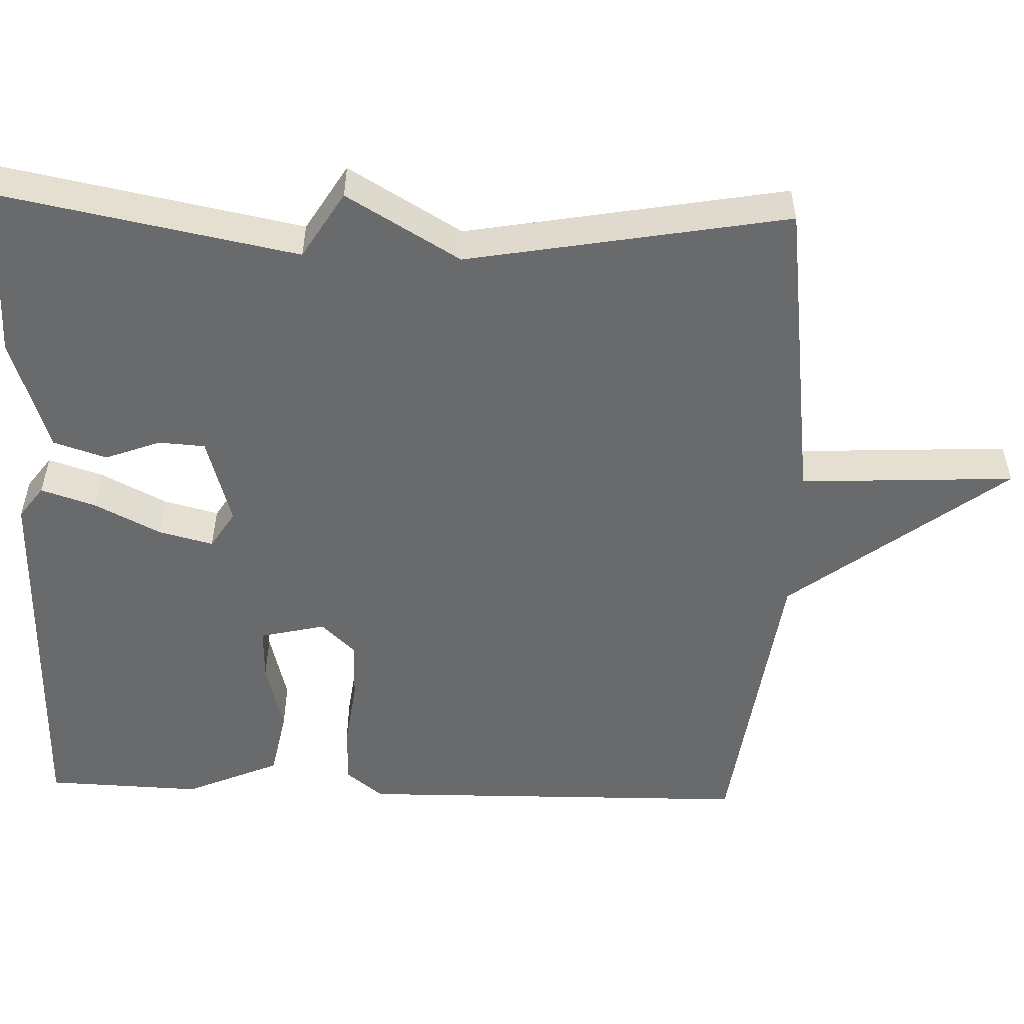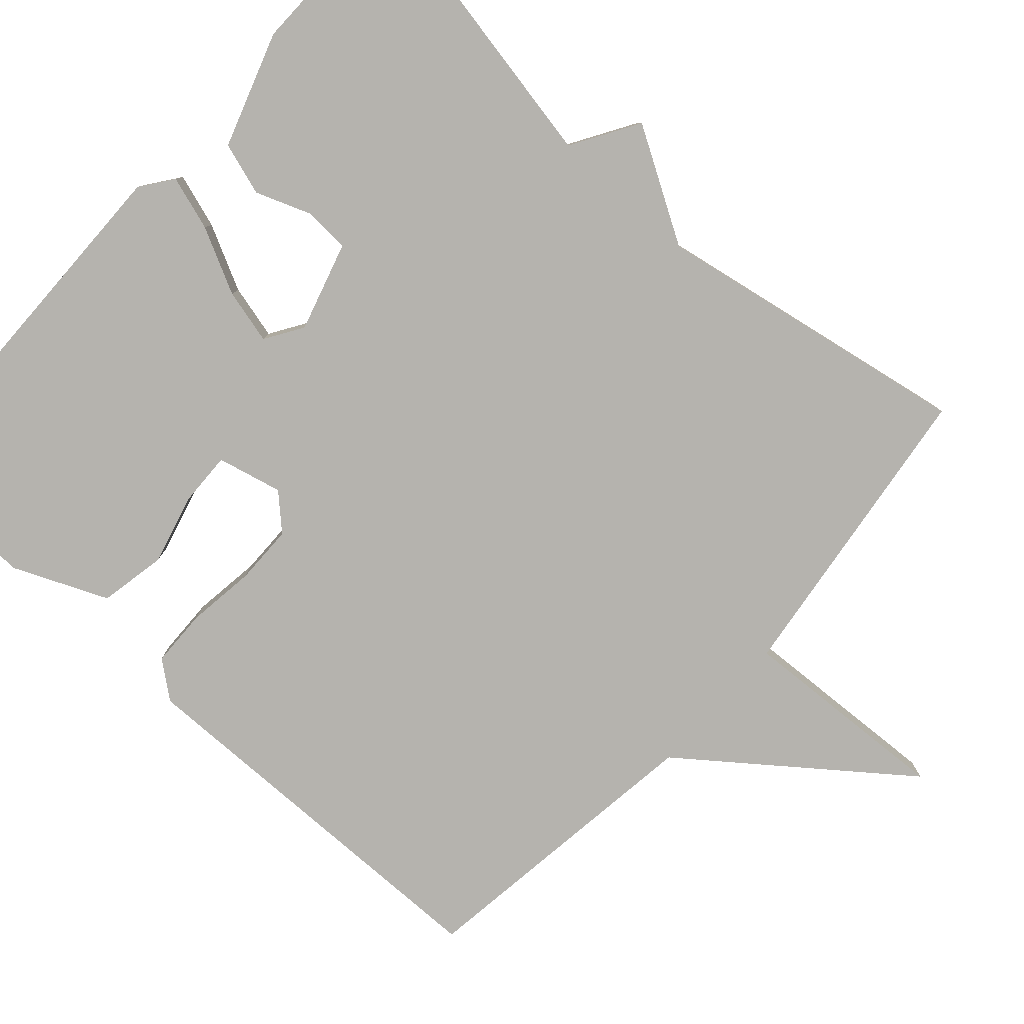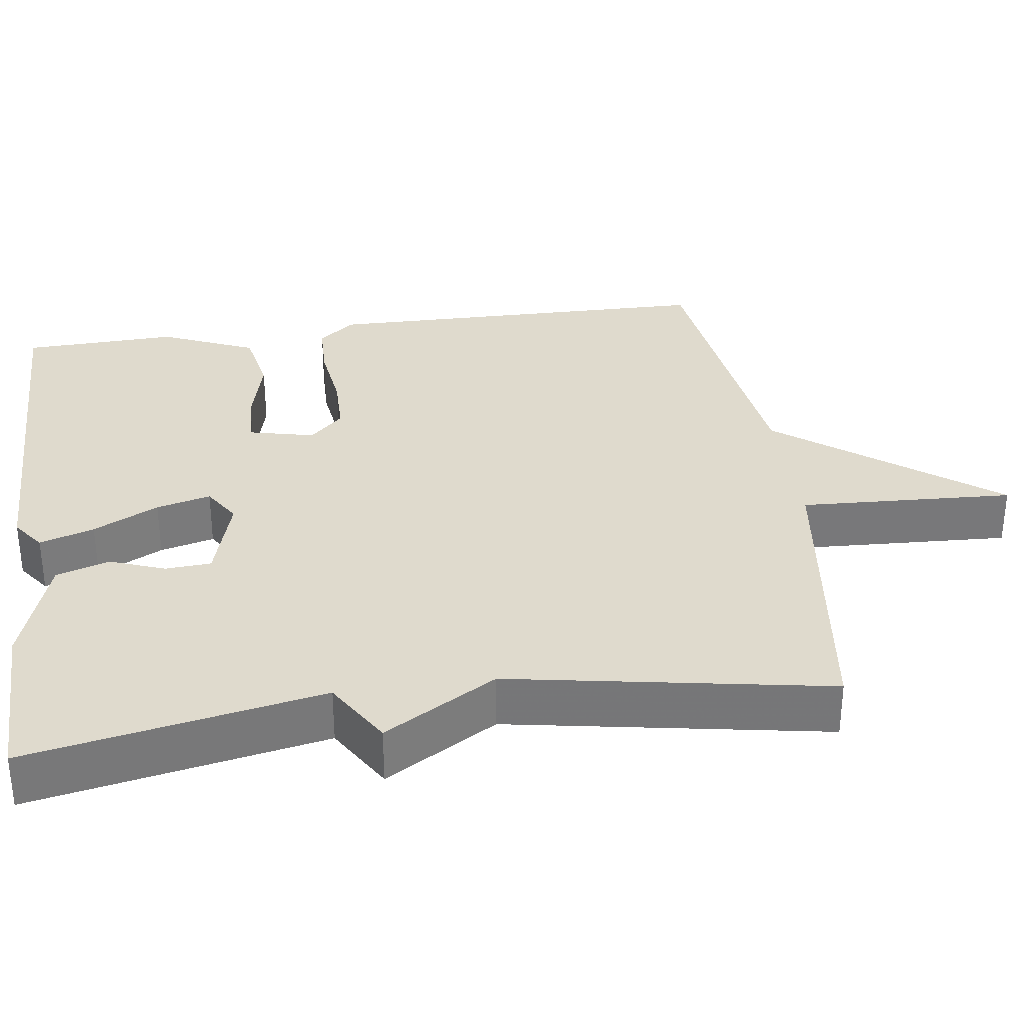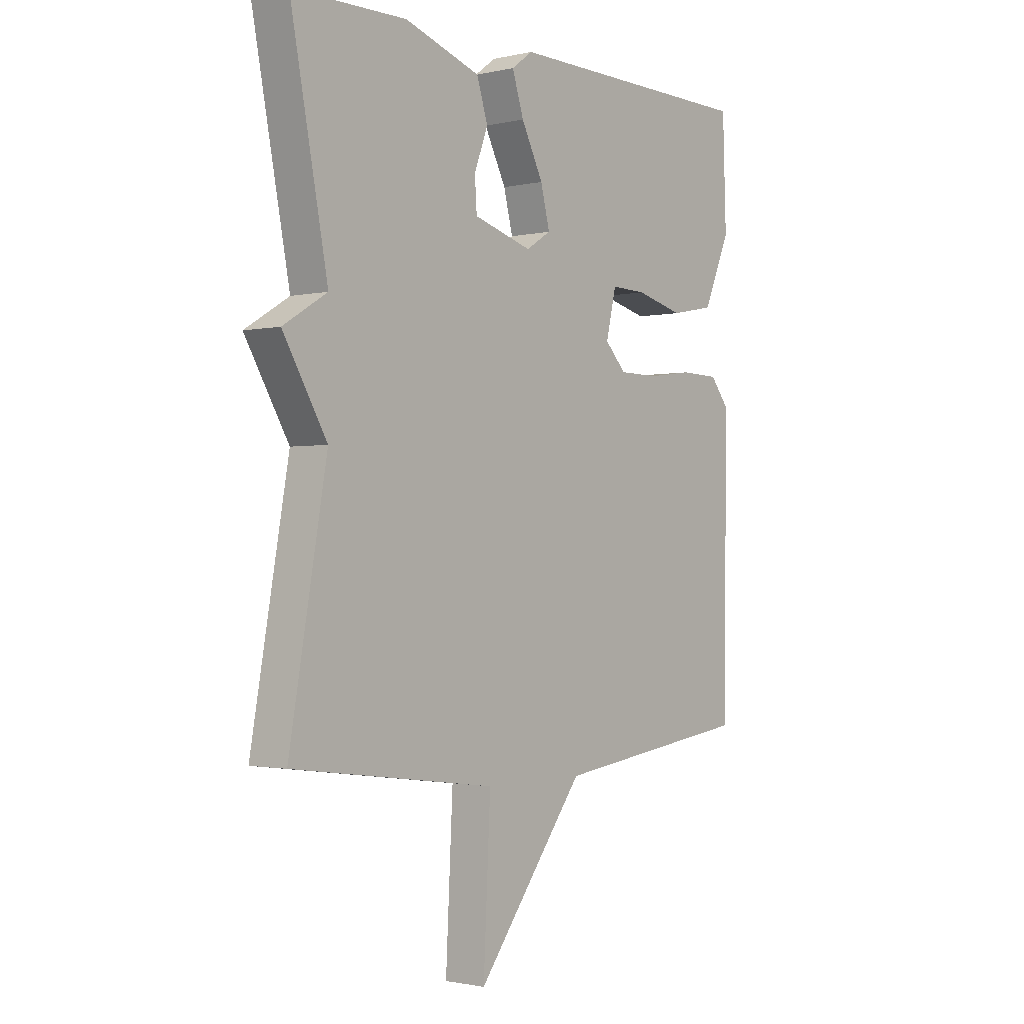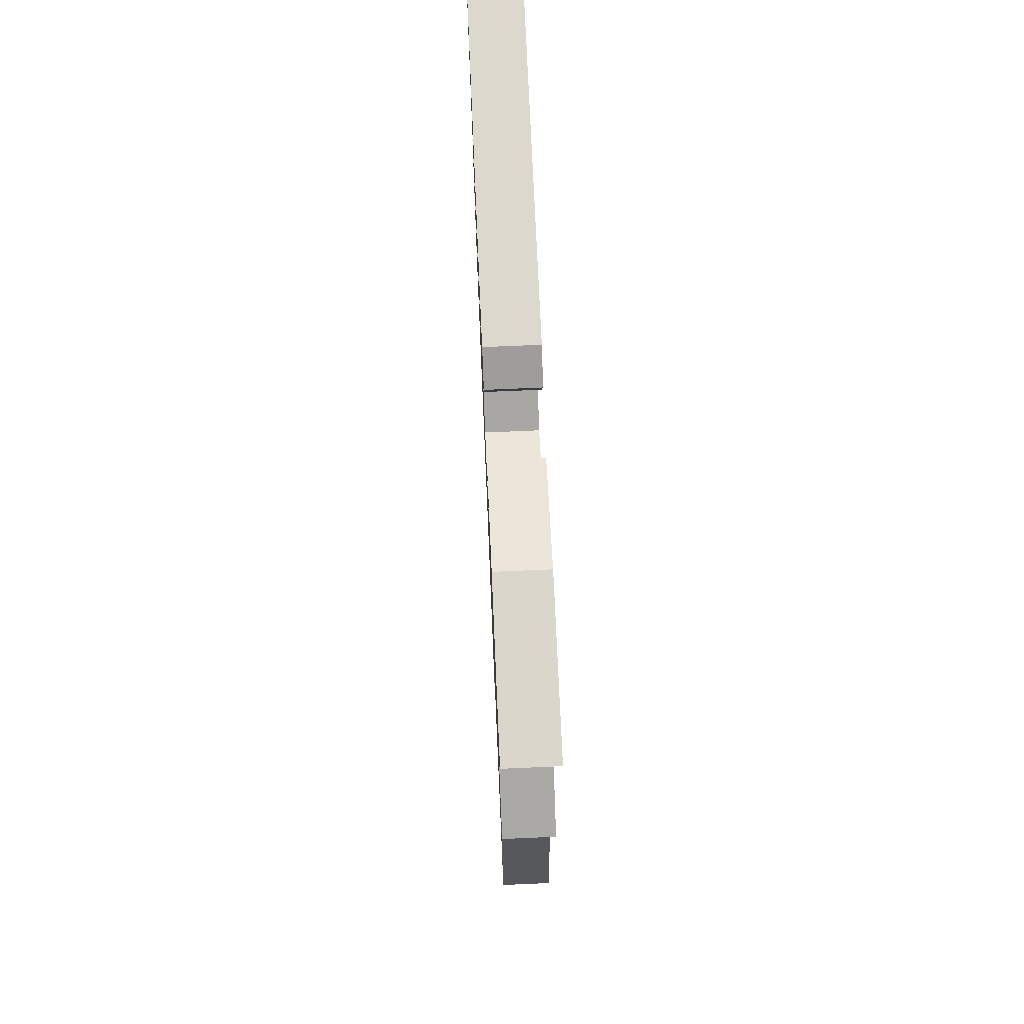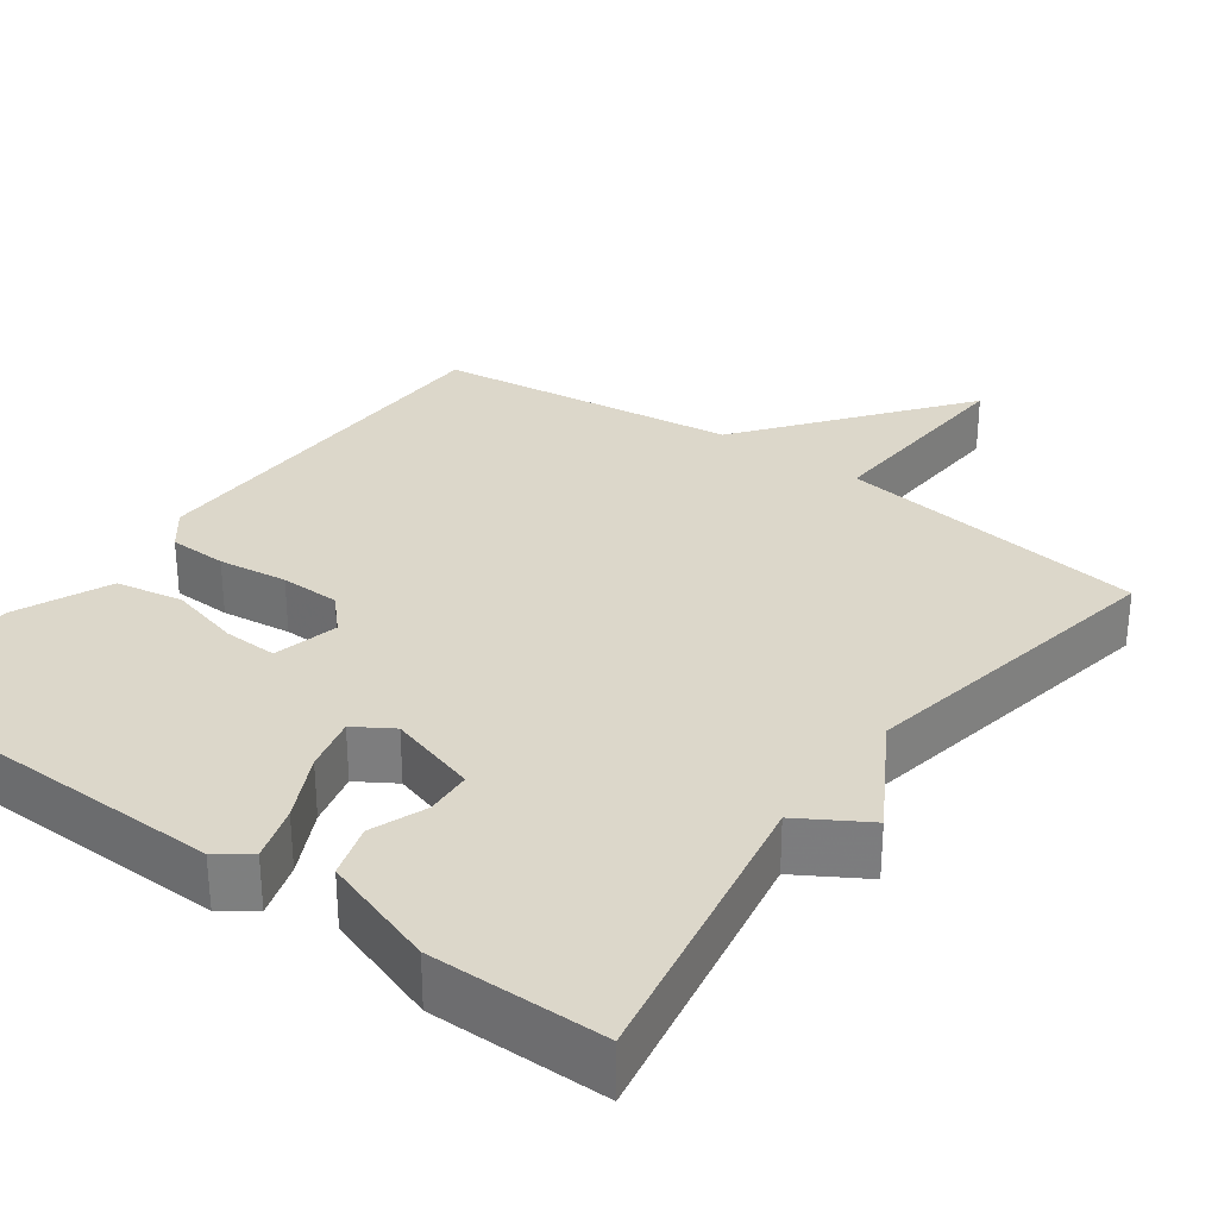
<metadata>
{"format":"obj","ext":"obj","renderer":"f3d","projection":"perspective","resolution":1024,"background":"white","views":[{"elev":-52.9,"azim":88.0,"up":"+Y"},{"elev":-79.9,"azim":48.1,"up":"+Y"},{"elev":32.8,"azim":82.0,"up":"+Y"},{"elev":-1.4,"azim":129.1,"up":"+Z"},{"elev":73.2,"azim":87.5,"up":"+Z"},{"elev":30.4,"azim":36.4,"up":"+Y"}]}
</metadata>
<code>
v 0.5 0.07 0.5
v 0.426 0.07 0.116
v 0.513 0.07 0.063
v 0.426 0.07 -0.084
v 0.5 0.07 -0.5
v 0.095 0.07 -0.553
v 0.109 0.07 -0.833
v -0.105 0.07 -0.553
v -0.5 0.07 -0.5
v -0.507 0.07 0.016
v -0.469 0.07 0.064
v -0.393 0.07 0.066
v -0.303 0.07 0.054
v -0.225 0.07 0.055
v -0.183 0.07 0.099
v -0.203 0.07 0.184
v -0.273 0.07 0.182
v -0.367 0.07 0.158
v -0.454 0.07 0.175
v -0.507 0.07 0.298
v -0.5 0.07 0.5
v 0.002 0.07 0.507
v 0.044 0.07 0.476
v 0.021 0.07 0.405
v -0.022 0.07 0.32
v -0.04 0.07 0.249
v 0.009 0.07 0.218
v 0.125 0.07 0.252
v 0.129 0.07 0.312
v 0.102 0.07 0.384
v 0.124 0.07 0.453
v 0.274 0.07 0.503
v 0.5 0 0.5
v 0.426 0 0.116
v 0.513 0 0.063
v 0.426 0 -0.084
v 0.5 0 -0.5
v 0.095 0 -0.553
v 0.109 0 -0.833
v -0.105 0 -0.553
v -0.5 0 -0.5
v -0.507 0 0.016
v -0.469 0 0.064
v -0.393 0 0.066
v -0.303 0 0.054
v -0.225 0 0.055
v -0.183 0 0.099
v -0.203 0 0.184
v -0.273 0 0.182
v -0.367 0 0.158
v -0.454 0 0.175
v -0.507 0 0.298
v -0.5 0 0.5
v 0.002 0 0.507
v 0.044 0 0.476
v 0.021 0 0.405
v -0.022 0 0.32
v -0.04 0 0.249
v 0.009 0 0.218
v 0.125 0 0.252
v 0.129 0 0.312
v 0.102 0 0.384
v 0.124 0 0.453
v 0.274 0 0.503
f 32 1 2
f 31 32 2
f 30 31 2
f 29 30 2
f 28 29 2
f 2 3 4
f 28 2 4
f 27 28 4
f 4 5 6
f 27 4 6
f 26 27 6
f 23 24 25
f 22 23 25
f 21 22 25
f 20 21 25
f 19 20 25
f 18 19 25
f 17 18 25
f 16 17 25 26
f 26 6 7
f 16 26 7
f 15 16 7
f 11 12 13
f 10 11 13
f 9 10 13
f 8 9 13
f 8 13 14
f 7 8 14 15
f 34 33 64
f 34 64 63
f 34 63 62
f 34 62 61
f 34 61 60
f 36 35 34
f 36 34 60
f 36 60 59
f 38 37 36
f 38 36 59
f 38 59 58
f 57 56 55
f 57 55 54
f 57 54 53
f 57 53 52
f 57 52 51
f 57 51 50
f 57 50 49
f 58 57 49 48
f 39 38 58
f 39 58 48
f 39 48 47
f 45 44 43
f 45 43 42
f 45 42 41
f 45 41 40
f 46 45 40
f 47 46 40 39
f 1 33 34 2
f 2 34 35 3
f 3 35 36 4
f 4 36 37 5
f 5 37 38 6
f 6 38 39 7
f 7 39 40 8
f 8 40 41 9
f 9 41 42 10
f 10 42 43 11
f 11 43 44 12
f 12 44 45 13
f 13 45 46 14
f 14 46 47 15
f 15 47 48 16
f 16 48 49 17
f 17 49 50 18
f 18 50 51 19
f 19 51 52 20
f 20 52 53 21
f 21 53 54 22
f 22 54 55 23
f 23 55 56 24
f 24 56 57 25
f 25 57 58 26
f 26 58 59 27
f 27 59 60 28
f 28 60 61 29
f 29 61 62 30
f 30 62 63 31
f 31 63 64 32
f 32 64 33 1

</code>
